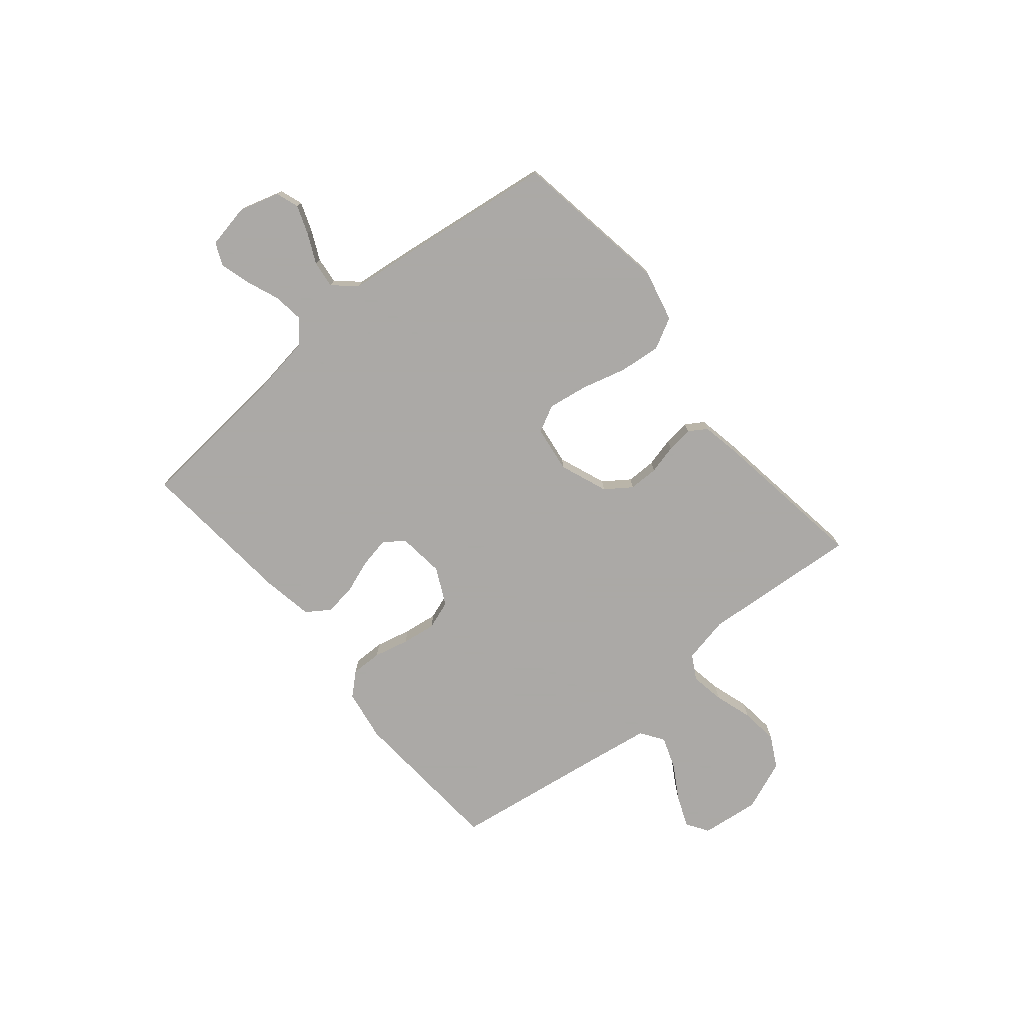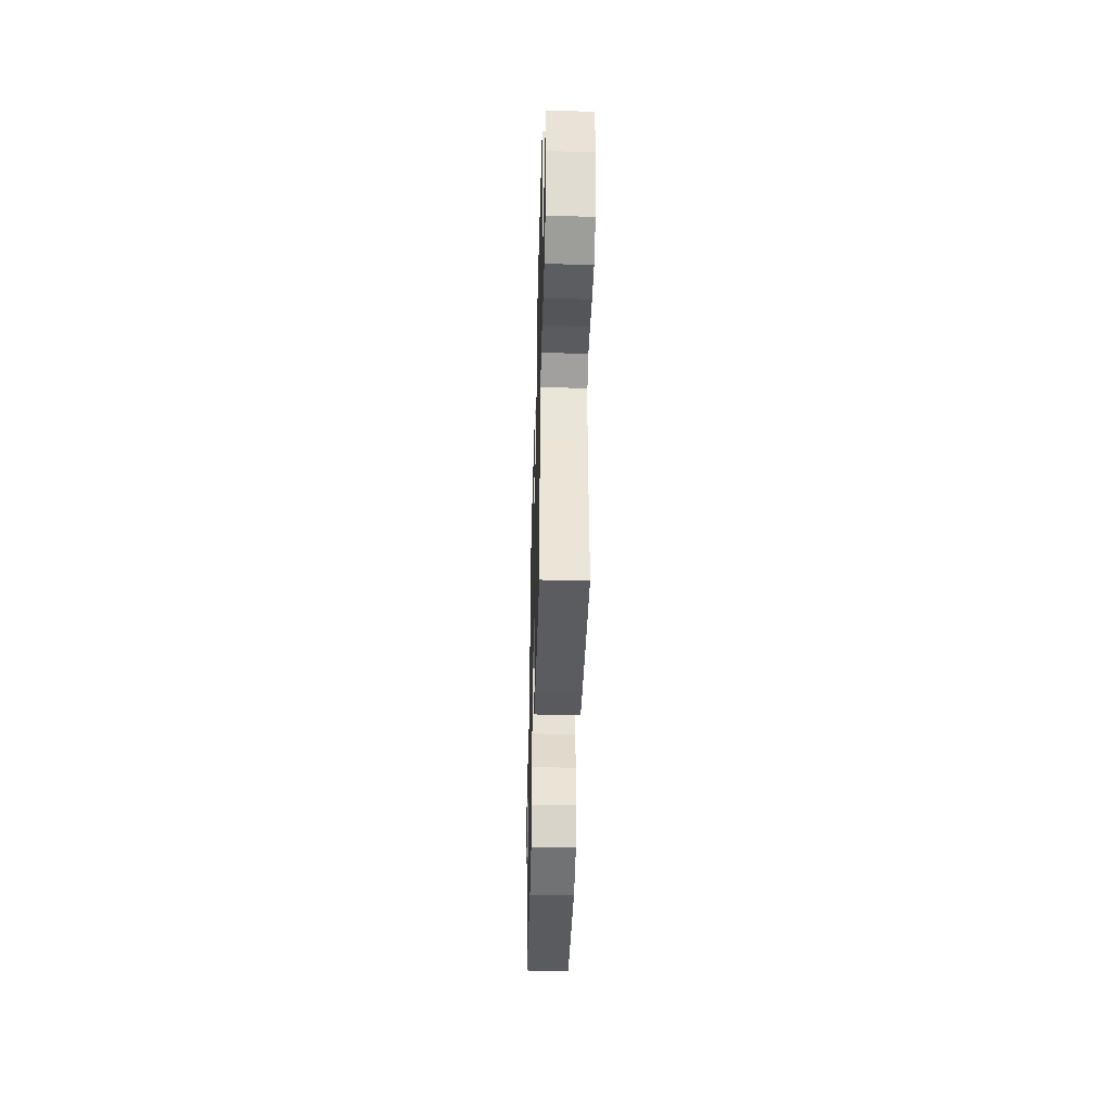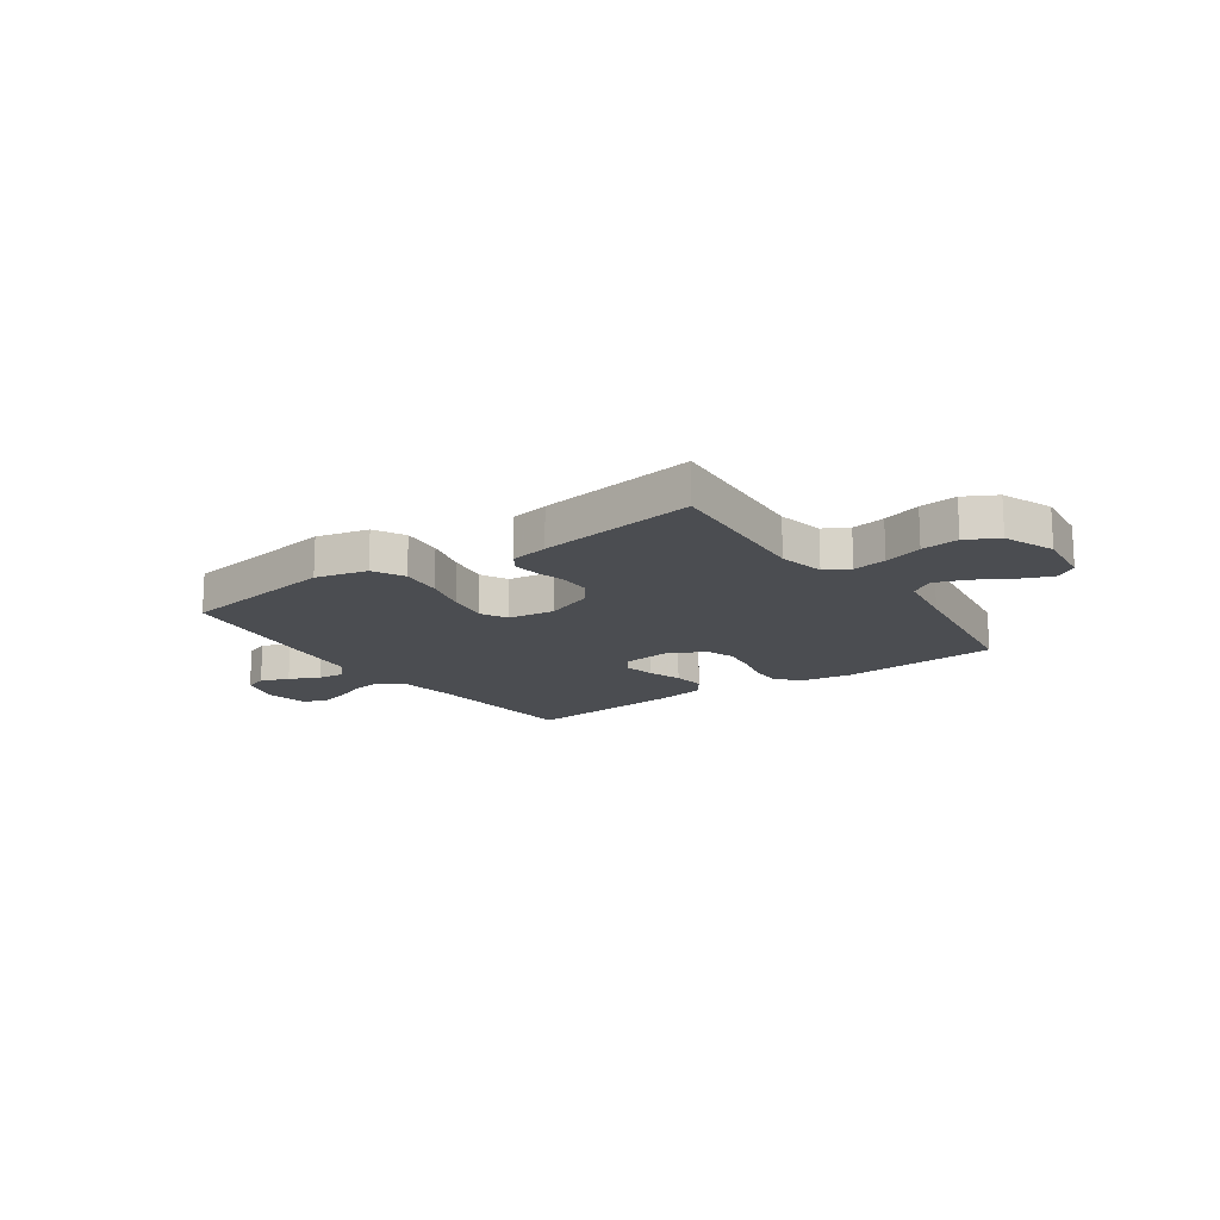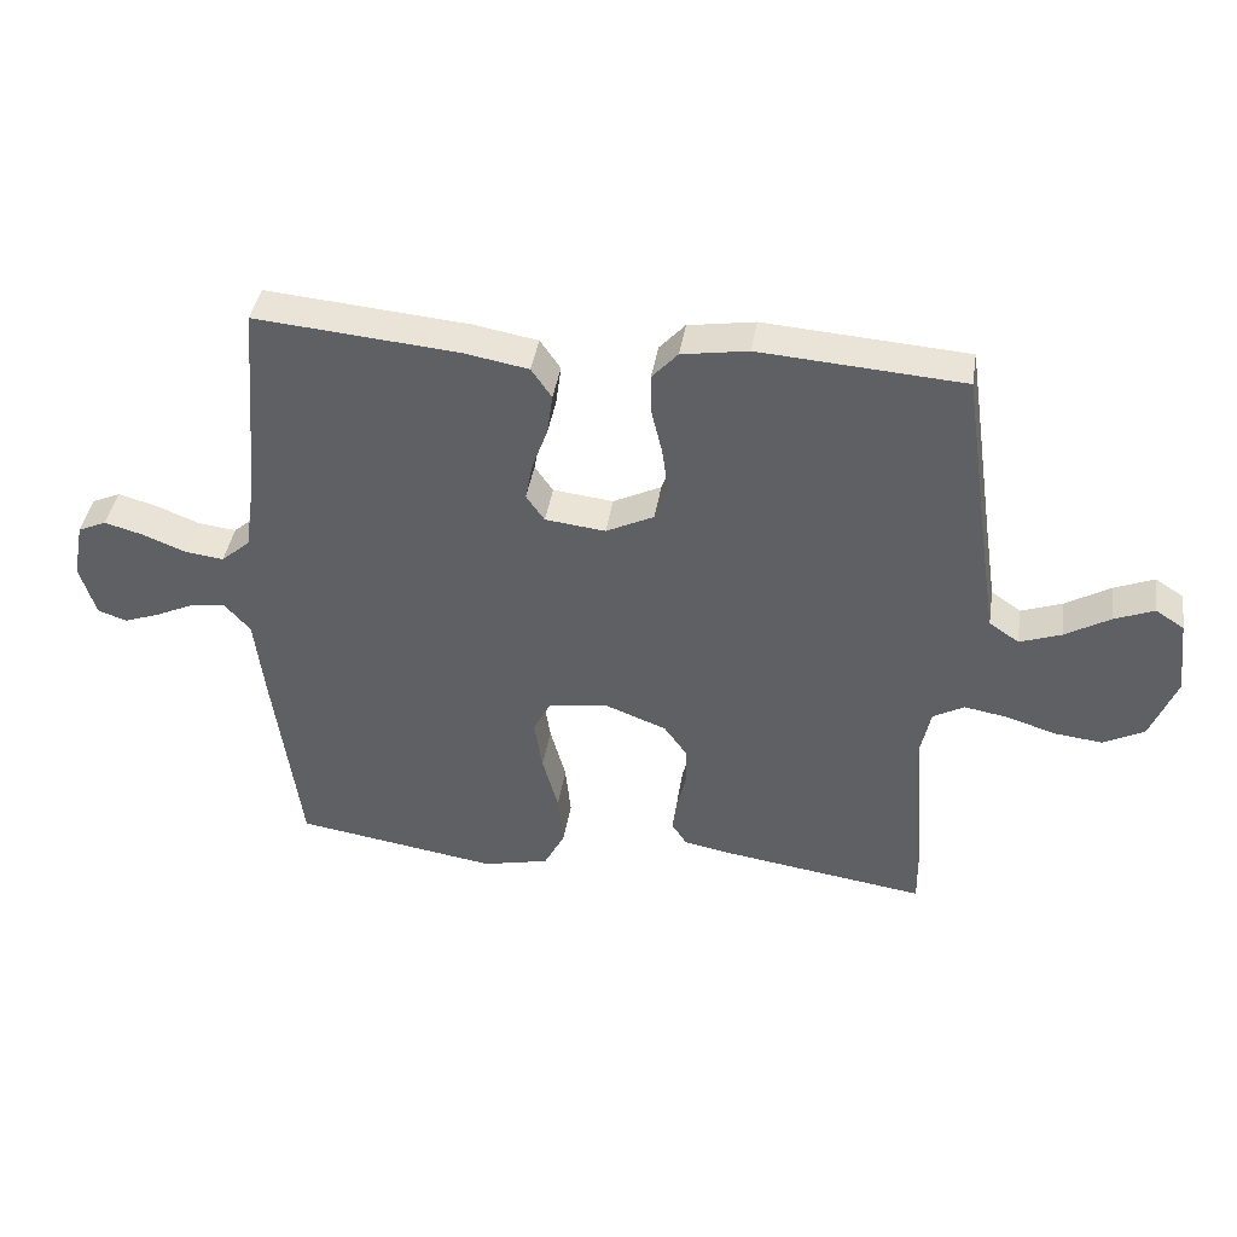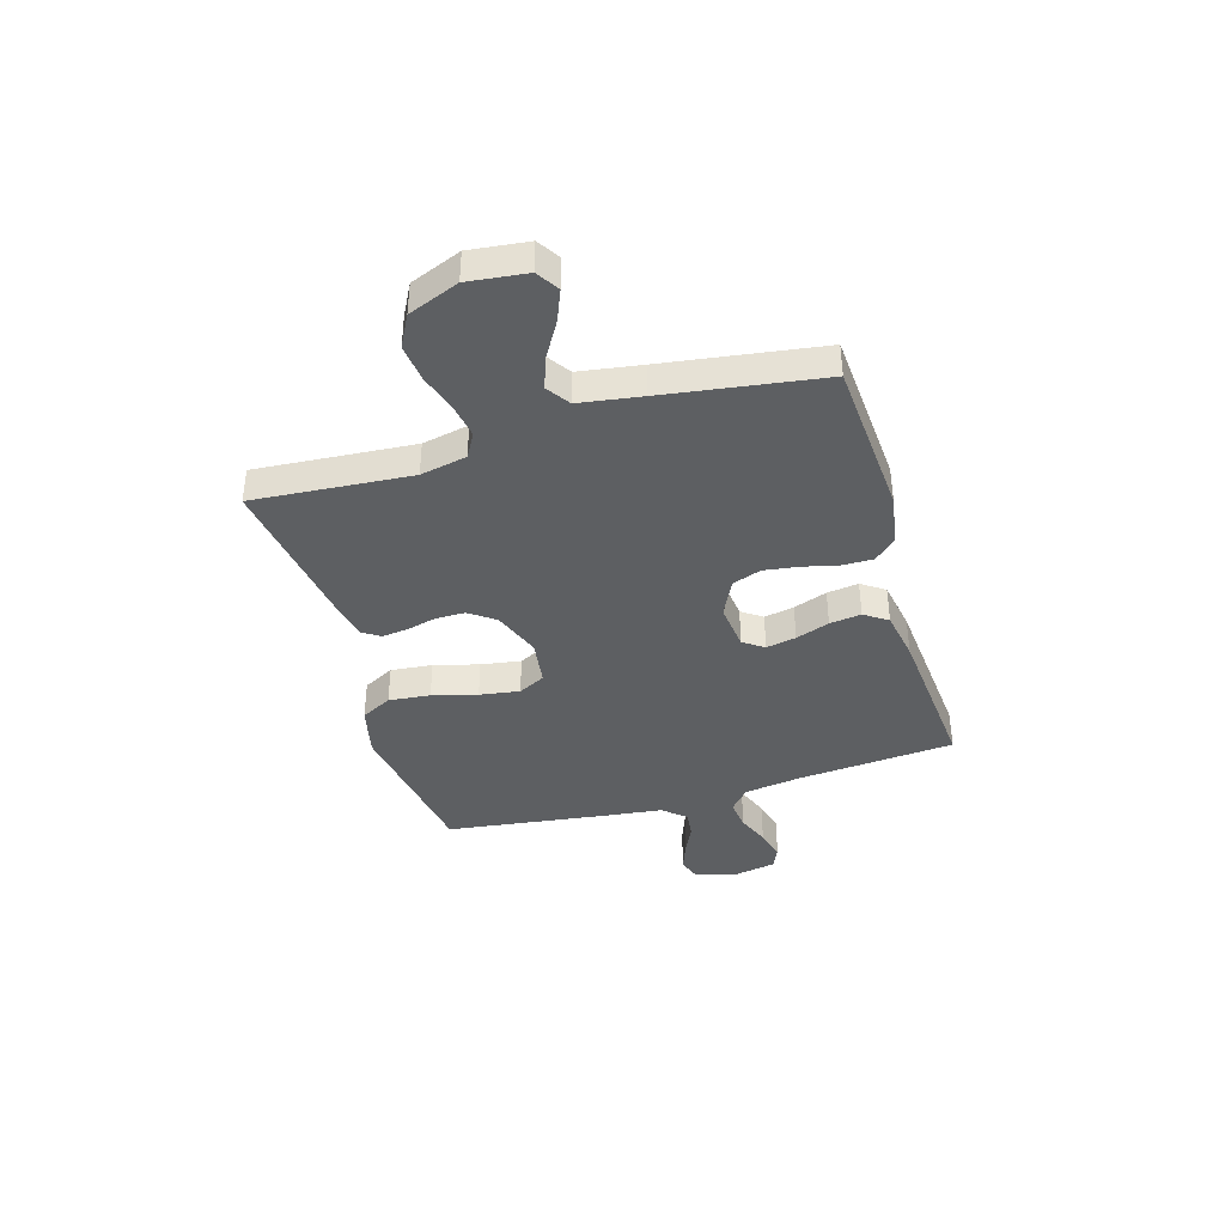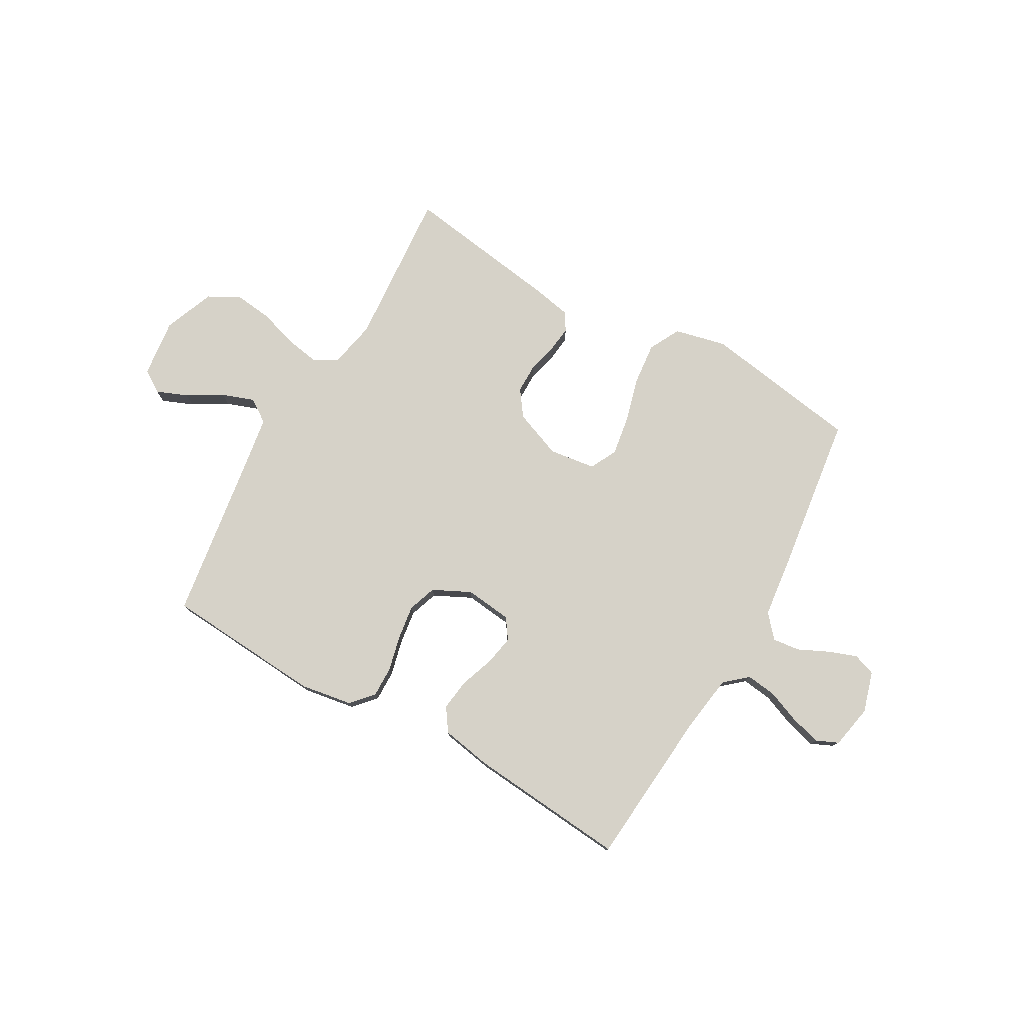
<metadata>
{"format":"obj","ext":"obj","renderer":"f3d","projection":"perspective","resolution":1024,"background":"white","views":[{"elev":-75.5,"azim":129.7,"up":"+Y"},{"elev":-42.2,"azim":-91.5,"up":"+Z"},{"elev":-15.9,"azim":-145.0,"up":"+Y"},{"elev":41.1,"azim":-171.0,"up":"+Z"},{"elev":-39.5,"azim":-73.5,"up":"+Y"},{"elev":77.6,"azim":29.6,"up":"+Y"}]}
</metadata>
<code>
v 0.5 0.07 0.5
v 0.525 0.07 0.2
v 0.541 0.07 0.091
v 0.584 0.07 0.054
v 0.641 0.07 0.061
v 0.704 0.07 0.086
v 0.762 0.07 0.102
v 0.804 0.07 0.083
v 0.82 0.07 0
v 0.797 0.07 -0.077
v 0.754 0.07 -0.092
v 0.7 0.07 -0.072
v 0.643 0.07 -0.045
v 0.592 0.07 -0.039
v 0.554 0.07 -0.082
v 0.54 0.07 -0.2
v 0.5 0.07 -0.5
v 0.2 0.07 -0.547
v 0.102 0.07 -0.524
v 0.071 0.07 -0.465
v 0.079 0.07 -0.386
v 0.102 0.07 -0.301
v 0.114 0.07 -0.225
v 0.088 0.07 -0.174
v 0 0.07 -0.162
v -0.091 0.07 -0.197
v -0.126 0.07 -0.246
v -0.126 0.07 -0.302
v -0.112 0.07 -0.358
v -0.106 0.07 -0.408
v -0.128 0.07 -0.442
v -0.2 0.07 -0.456
v -0.5 0.07 -0.5
v -0.477 0.07 -0.2
v -0.495 0.07 -0.112
v -0.541 0.07 -0.086
v -0.605 0.07 -0.097
v -0.678 0.07 -0.12
v -0.749 0.07 -0.128
v -0.809 0.07 -0.096
v -0.847 0.07 0
v -0.834 0.07 0.111
v -0.792 0.07 0.138
v -0.733 0.07 0.114
v -0.667 0.07 0.075
v -0.606 0.07 0.053
v -0.562 0.07 0.083
v -0.544 0.07 0.2
v -0.5 0.07 0.5
v -0.2 0.07 0.521
v -0.102 0.07 0.505
v -0.064 0.07 0.463
v -0.065 0.07 0.404
v -0.081 0.07 0.337
v -0.09 0.07 0.272
v -0.071 0.07 0.218
v 0 0.07 0.183
v 0.089 0.07 0.193
v 0.116 0.07 0.232
v 0.105 0.07 0.289
v 0.082 0.07 0.353
v 0.074 0.07 0.413
v 0.104 0.07 0.457
v 0.2 0.07 0.474
v 0.5 0 0.5
v 0.525 0 0.2
v 0.541 0 0.091
v 0.584 0 0.054
v 0.641 0 0.061
v 0.704 0 0.086
v 0.762 0 0.102
v 0.804 0 0.083
v 0.82 0 0
v 0.797 0 -0.077
v 0.754 0 -0.092
v 0.7 0 -0.072
v 0.643 0 -0.045
v 0.592 0 -0.039
v 0.554 0 -0.082
v 0.54 0 -0.2
v 0.5 0 -0.5
v 0.2 0 -0.547
v 0.102 0 -0.524
v 0.071 0 -0.465
v 0.079 0 -0.386
v 0.102 0 -0.301
v 0.114 0 -0.225
v 0.088 0 -0.174
v 0 0 -0.162
v -0.091 0 -0.197
v -0.126 0 -0.246
v -0.126 0 -0.302
v -0.112 0 -0.358
v -0.106 0 -0.408
v -0.128 0 -0.442
v -0.2 0 -0.456
v -0.5 0 -0.5
v -0.477 0 -0.2
v -0.495 0 -0.112
v -0.541 0 -0.086
v -0.605 0 -0.097
v -0.678 0 -0.12
v -0.749 0 -0.128
v -0.809 0 -0.096
v -0.847 0 0
v -0.834 0 0.111
v -0.792 0 0.138
v -0.733 0 0.114
v -0.667 0 0.075
v -0.606 0 0.053
v -0.562 0 0.083
v -0.544 0 0.2
v -0.5 0 0.5
v -0.2 0 0.521
v -0.102 0 0.505
v -0.064 0 0.463
v -0.065 0 0.404
v -0.081 0 0.337
v -0.09 0 0.272
v -0.071 0 0.218
v 0 0 0.183
v 0.089 0 0.193
v 0.116 0 0.232
v 0.105 0 0.289
v 0.082 0 0.353
v 0.074 0 0.413
v 0.104 0 0.457
v 0.2 0 0.474
f 63 64 1 2
f 60 61 62 63
f 59 60 63 2
f 58 59 2 3
f 57 58 3 4
f 51 52 53 54
f 51 54 55
f 48 49 50 51
f 47 48 51 55
f 46 47 55 56
f 42 43 44 45
f 42 45 46
f 41 42 46
f 40 41 46
f 37 38 39 40
f 36 37 40 46
f 35 36 46 56
f 31 32 33 34
f 28 29 30 31
f 27 28 31 34
f 26 27 34 35
f 19 20 21 22
f 19 22 23
f 18 19 23
f 15 16 17 18
f 15 18 23
f 14 15 23 24
f 10 11 12 13
f 8 9 10 13
f 8 13 14
f 5 6 7 8
f 5 8 14 24
f 26 35 56 57
f 25 26 57
f 25 57 4
f 4 5 24 25
f 66 65 128 127
f 127 126 125 124
f 66 127 124 123
f 67 66 123 122
f 68 67 122 121
f 118 117 116 115
f 119 118 115
f 115 114 113 112
f 119 115 112 111
f 120 119 111 110
f 109 108 107 106
f 110 109 106
f 110 106 105
f 110 105 104
f 104 103 102 101
f 110 104 101 100
f 120 110 100 99
f 98 97 96 95
f 95 94 93 92
f 98 95 92 91
f 99 98 91 90
f 86 85 84 83
f 87 86 83
f 87 83 82
f 82 81 80 79
f 87 82 79
f 88 87 79 78
f 77 76 75 74
f 77 74 73 72
f 78 77 72
f 72 71 70 69
f 88 78 72 69
f 121 120 99 90
f 121 90 89
f 68 121 89
f 89 88 69 68
f 1 65 66 2
f 2 66 67 3
f 3 67 68 4
f 4 68 69 5
f 5 69 70 6
f 6 70 71 7
f 7 71 72 8
f 8 72 73 9
f 9 73 74 10
f 10 74 75 11
f 11 75 76 12
f 12 76 77 13
f 13 77 78 14
f 14 78 79 15
f 15 79 80 16
f 16 80 81 17
f 17 81 82 18
f 18 82 83 19
f 19 83 84 20
f 20 84 85 21
f 21 85 86 22
f 22 86 87 23
f 23 87 88 24
f 24 88 89 25
f 25 89 90 26
f 26 90 91 27
f 27 91 92 28
f 28 92 93 29
f 29 93 94 30
f 30 94 95 31
f 31 95 96 32
f 32 96 97 33
f 33 97 98 34
f 34 98 99 35
f 35 99 100 36
f 36 100 101 37
f 37 101 102 38
f 38 102 103 39
f 39 103 104 40
f 40 104 105 41
f 41 105 106 42
f 42 106 107 43
f 43 107 108 44
f 44 108 109 45
f 45 109 110 46
f 46 110 111 47
f 47 111 112 48
f 48 112 113 49
f 49 113 114 50
f 50 114 115 51
f 51 115 116 52
f 52 116 117 53
f 53 117 118 54
f 54 118 119 55
f 55 119 120 56
f 56 120 121 57
f 57 121 122 58
f 58 122 123 59
f 59 123 124 60
f 60 124 125 61
f 61 125 126 62
f 62 126 127 63
f 63 127 128 64
f 64 128 65 1

</code>
